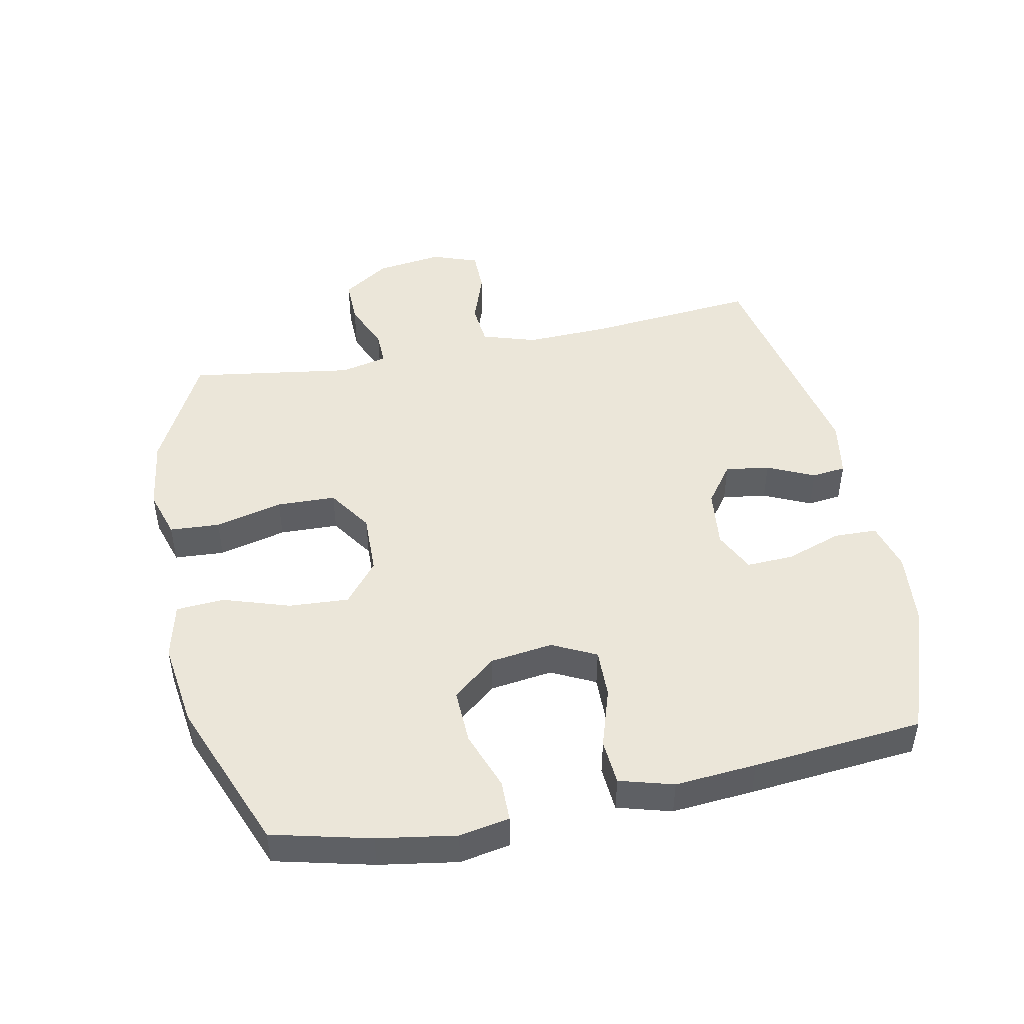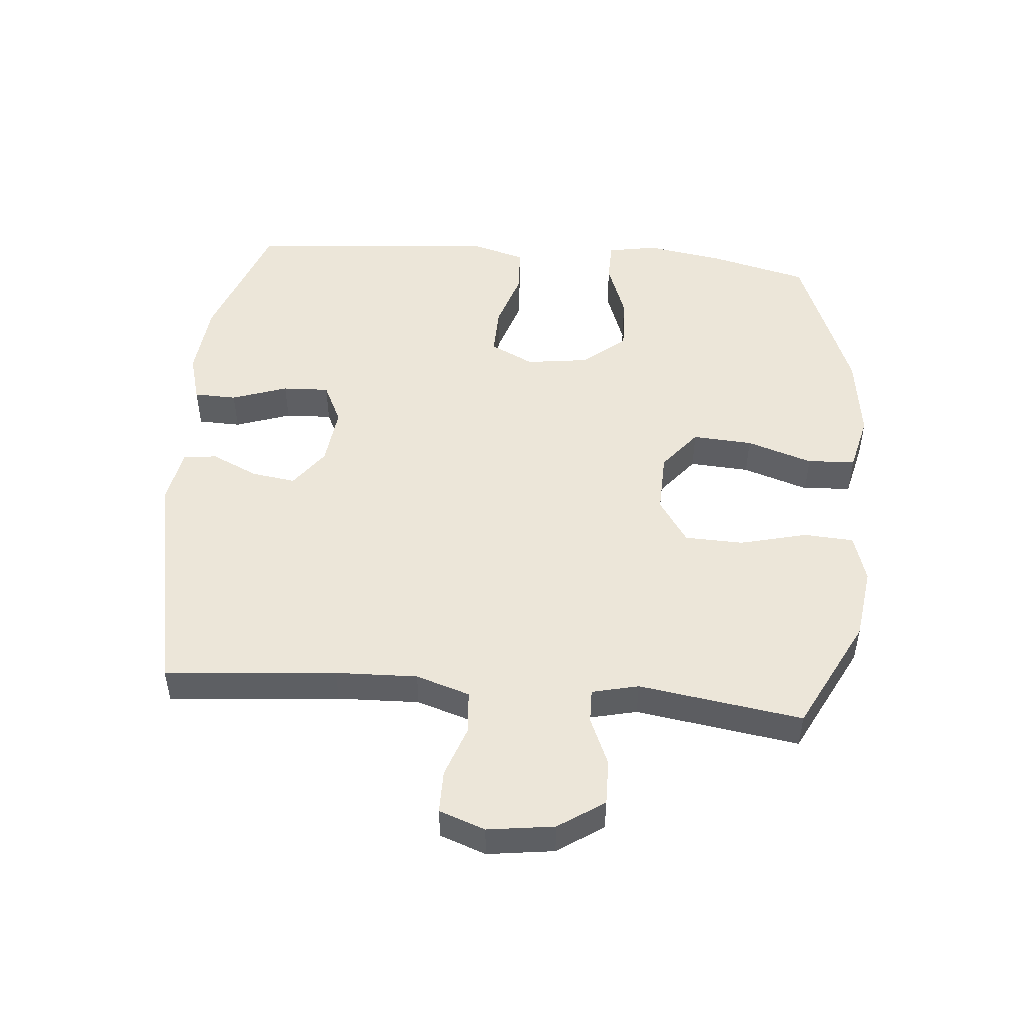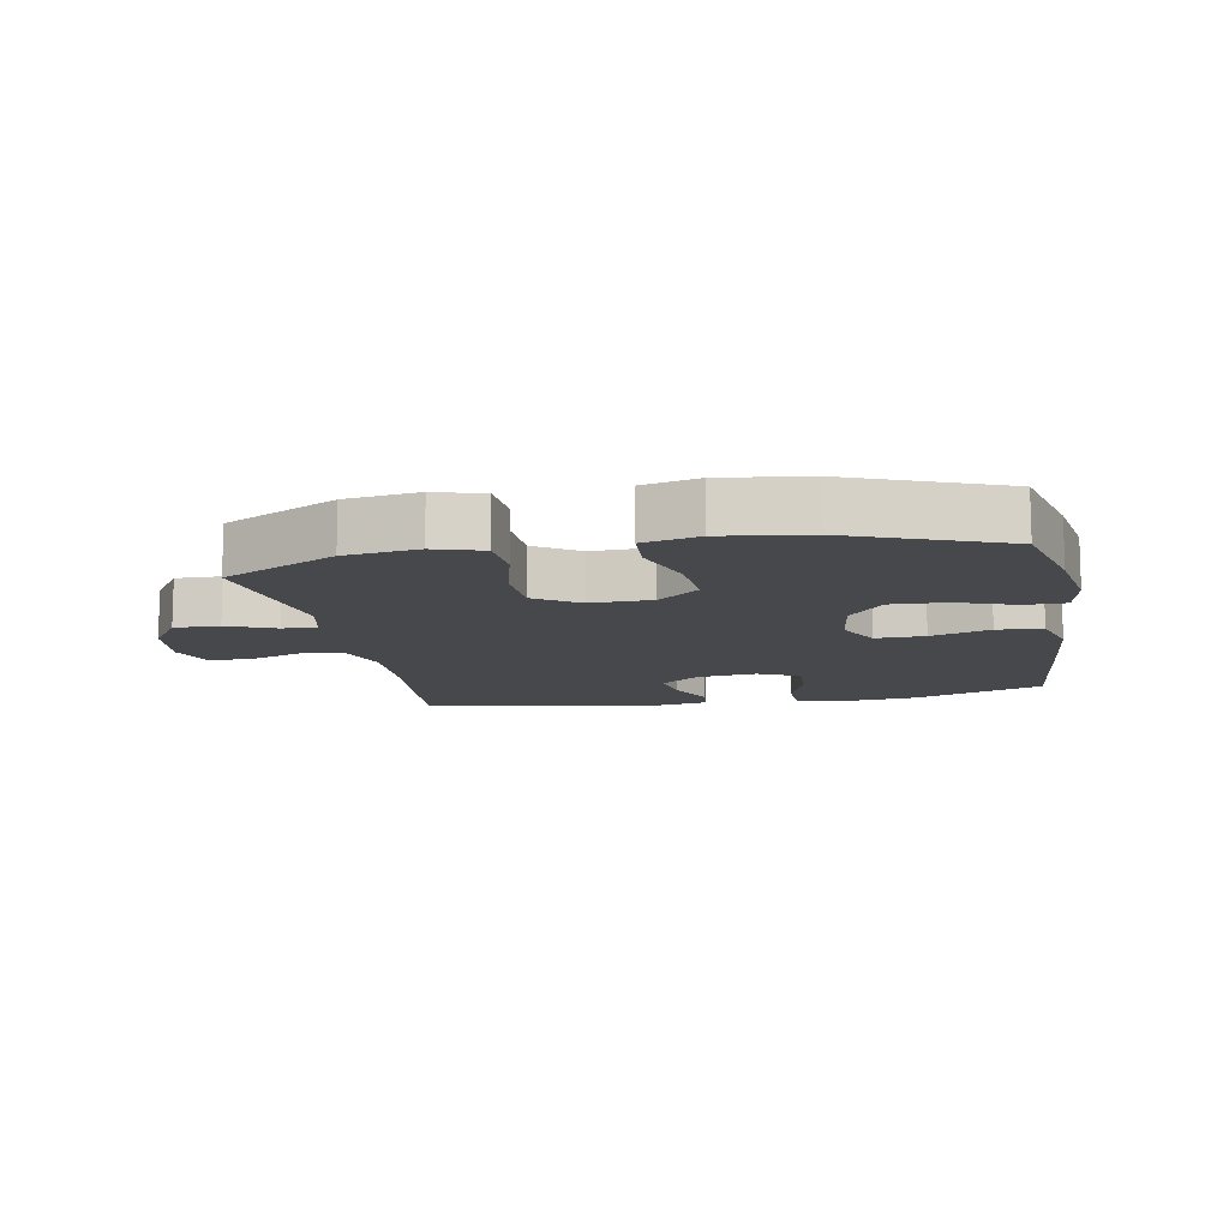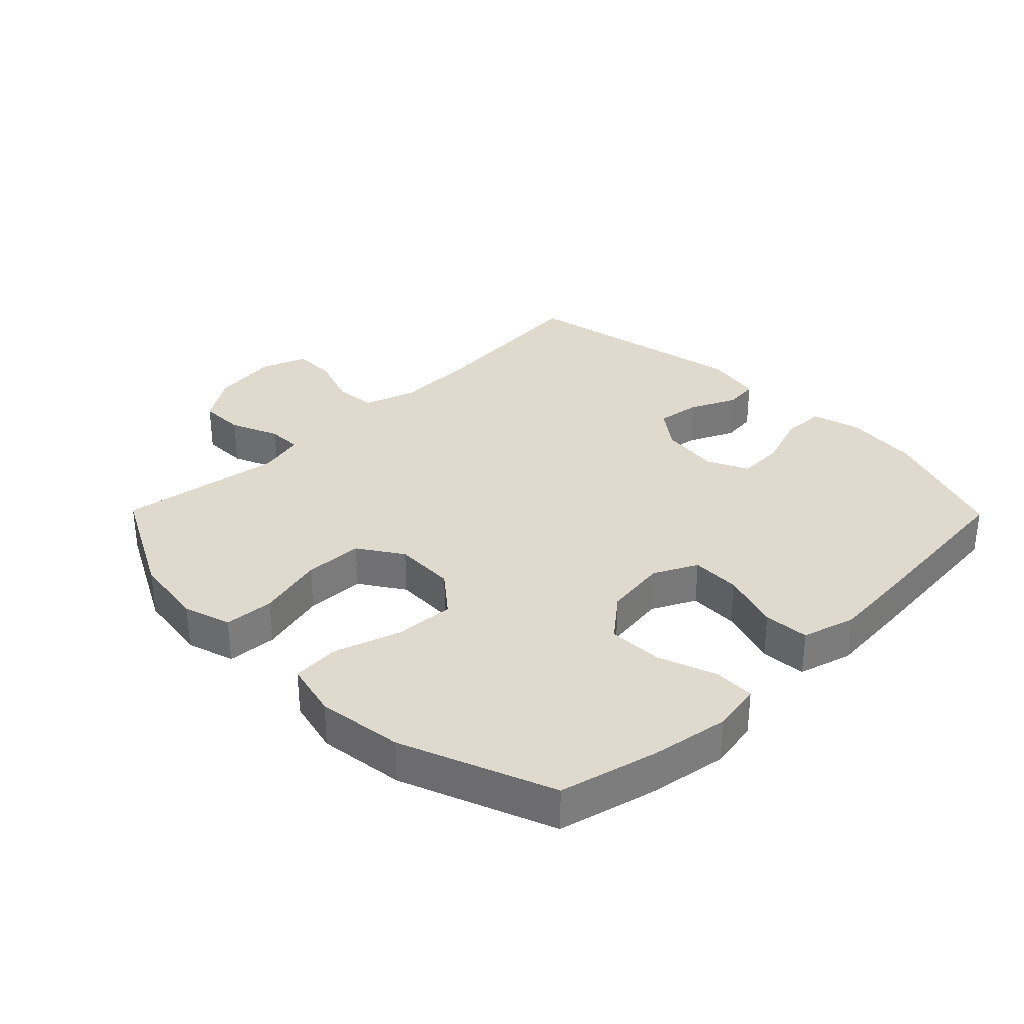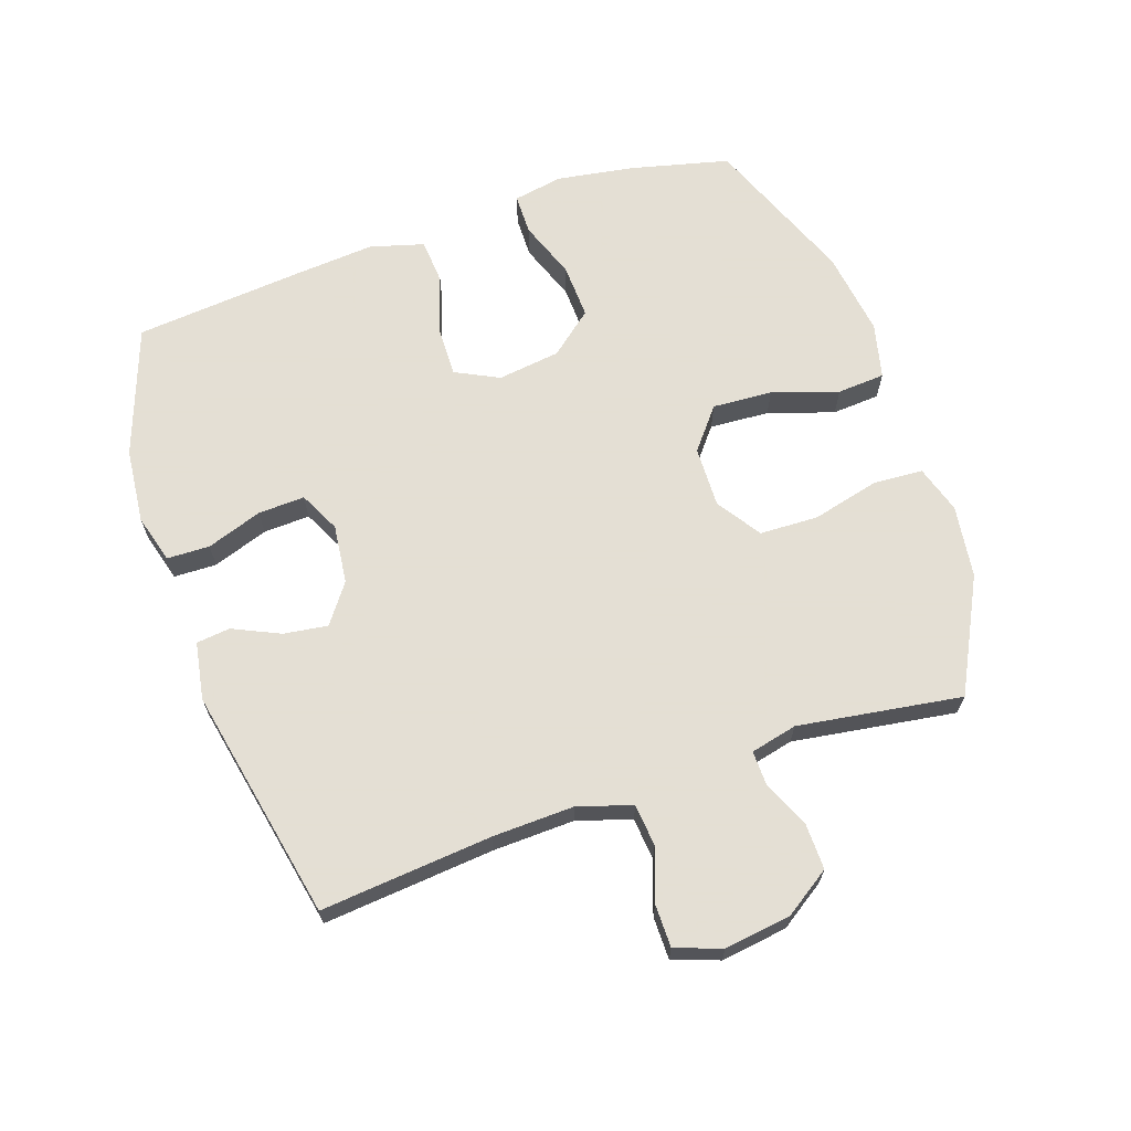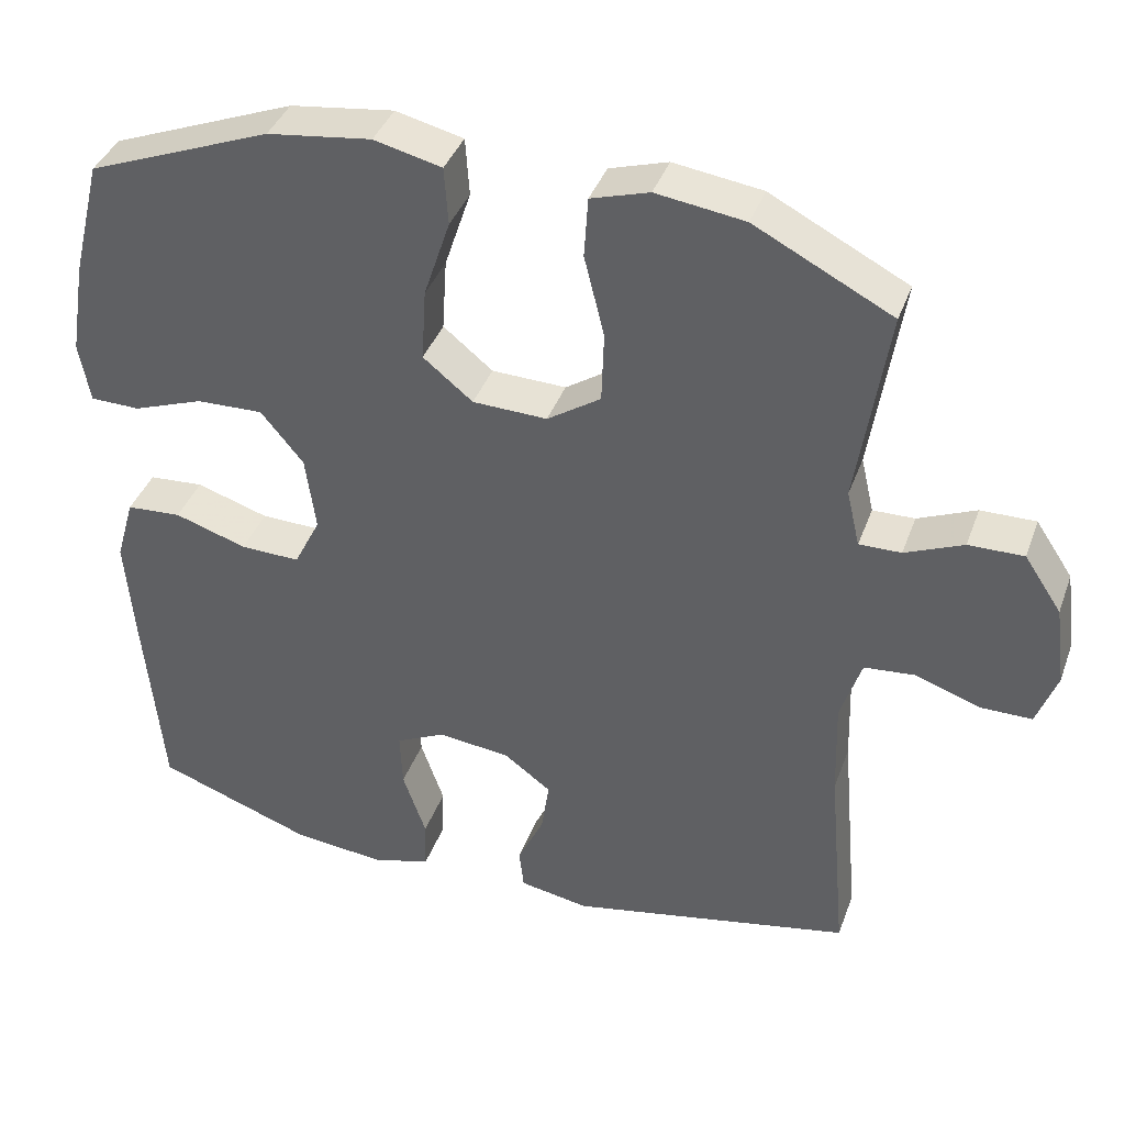
<metadata>
{"format":"obj","ext":"obj","renderer":"f3d","projection":"perspective","resolution":1024,"background":"white","views":[{"elev":47.0,"azim":78.4,"up":"+Y"},{"elev":49.5,"azim":-85.1,"up":"+Y"},{"elev":-11.5,"azim":10.6,"up":"+Y"},{"elev":32.7,"azim":45.5,"up":"+Y"},{"elev":66.3,"azim":-109.0,"up":"+Y"},{"elev":39.2,"azim":-161.0,"up":"+Z"}]}
</metadata>
<code>
v 0.5 0.07 0.5
v 0.538 0.07 0.347
v 0.558 0.07 0.225
v 0.544 0.07 0.147
v 0.48 0.07 0.146
v 0.389 0.07 0.179
v 0.303 0.07 0.182
v 0.248 0.07 0.115
v 0.235 0.07 0.017
v 0.269 0.07 -0.051
v 0.346 0.07 -0.049
v 0.439 0.07 -0.019
v 0.51 0.07 -0.024
v 0.534 0.07 -0.108
v 0.524 0.07 -0.235
v 0.5 0.07 -0.5
v 0.298 0.07 -0.573
v 0.18 0.07 -0.585
v 0.104 0.07 -0.564
v 0.102 0.07 -0.497
v 0.132 0.07 -0.41
v 0.135 0.07 -0.337
v 0.071 0.07 -0.306
v -0.022 0.07 -0.317
v -0.083 0.07 -0.362
v -0.073 0.07 -0.431
v -0.039 0.07 -0.504
v -0.045 0.07 -0.557
v -0.135 0.07 -0.573
v -0.5 0.07 -0.5
v -0.476 0.07 -0.232
v -0.472 0.07 -0.104
v -0.499 0.07 -0.02
v -0.565 0.07 -0.014
v -0.647 0.07 -0.043
v -0.714 0.07 -0.043
v -0.74 0.07 0.029
v -0.726 0.07 0.133
v -0.678 0.07 0.205
v -0.607 0.07 0.204
v -0.532 0.07 0.172
v -0.478 0.07 0.171
v -0.461 0.07 0.244
v -0.5 0.07 0.5
v -0.323 0.07 0.591
v -0.209 0.07 0.607
v -0.134 0.07 0.584
v -0.129 0.07 0.506
v -0.155 0.07 0.401
v -0.152 0.07 0.309
v -0.083 0.07 0.263
v 0.013 0.07 0.266
v 0.077 0.07 0.318
v 0.071 0.07 0.412
v 0.037 0.07 0.515
v 0.042 0.07 0.59
v 0.129 0.07 0.611
v 0.263 0.07 0.593
v 0.5 0 0.5
v 0.538 0 0.347
v 0.558 0 0.225
v 0.544 0 0.147
v 0.48 0 0.146
v 0.389 0 0.179
v 0.303 0 0.182
v 0.248 0 0.115
v 0.235 0 0.017
v 0.269 0 -0.051
v 0.346 0 -0.049
v 0.439 0 -0.019
v 0.51 0 -0.024
v 0.534 0 -0.108
v 0.524 0 -0.235
v 0.5 0 -0.5
v 0.298 0 -0.573
v 0.18 0 -0.585
v 0.104 0 -0.564
v 0.102 0 -0.497
v 0.132 0 -0.41
v 0.135 0 -0.337
v 0.071 0 -0.306
v -0.022 0 -0.317
v -0.083 0 -0.362
v -0.073 0 -0.431
v -0.039 0 -0.504
v -0.045 0 -0.557
v -0.135 0 -0.573
v -0.5 0 -0.5
v -0.476 0 -0.232
v -0.472 0 -0.104
v -0.499 0 -0.02
v -0.565 0 -0.014
v -0.647 0 -0.043
v -0.714 0 -0.043
v -0.74 0 0.029
v -0.726 0 0.133
v -0.678 0 0.205
v -0.607 0 0.204
v -0.532 0 0.172
v -0.478 0 0.171
v -0.461 0 0.244
v -0.5 0 0.5
v -0.323 0 0.591
v -0.209 0 0.607
v -0.134 0 0.584
v -0.129 0 0.506
v -0.155 0 0.401
v -0.152 0 0.309
v -0.083 0 0.263
v 0.013 0 0.266
v 0.077 0 0.318
v 0.071 0 0.412
v 0.037 0 0.515
v 0.042 0 0.59
v 0.129 0 0.611
v 0.263 0 0.593
f 54 55 56 57
f 53 54 57 58
f 46 47 48 49
f 46 49 50
f 43 44 45 46
f 42 43 46 50
f 38 39 40 41
f 38 41 42
f 37 38 42
f 34 35 36 37
f 33 34 37 42
f 32 33 42 50
f 28 29 30 31
f 26 27 28 31
f 25 26 31 32
f 24 25 32 50
f 18 19 20 21
f 18 21 22
f 17 18 22
f 16 17 22
f 15 16 22 23
f 11 12 13 14
f 10 11 14 15
f 3 4 5 6
f 3 6 7
f 2 3 7
f 53 58 1 2
f 52 53 2 7
f 51 52 7 8
f 23 24 50 51
f 23 51 8 9
f 10 15 23
f 9 10 23
f 115 114 113 112
f 116 115 112 111
f 107 106 105 104
f 108 107 104
f 104 103 102 101
f 108 104 101 100
f 99 98 97 96
f 100 99 96
f 100 96 95
f 95 94 93 92
f 100 95 92 91
f 108 100 91 90
f 89 88 87 86
f 89 86 85 84
f 90 89 84 83
f 108 90 83 82
f 79 78 77 76
f 80 79 76
f 80 76 75
f 80 75 74
f 81 80 74 73
f 72 71 70 69
f 73 72 69 68
f 64 63 62 61
f 65 64 61
f 65 61 60
f 60 59 116 111
f 65 60 111 110
f 66 65 110 109
f 109 108 82 81
f 67 66 109 81
f 81 73 68
f 81 68 67
f 1 59 60 2
f 2 60 61 3
f 3 61 62 4
f 4 62 63 5
f 5 63 64 6
f 6 64 65 7
f 7 65 66 8
f 8 66 67 9
f 9 67 68 10
f 10 68 69 11
f 11 69 70 12
f 12 70 71 13
f 13 71 72 14
f 14 72 73 15
f 15 73 74 16
f 16 74 75 17
f 17 75 76 18
f 18 76 77 19
f 19 77 78 20
f 20 78 79 21
f 21 79 80 22
f 22 80 81 23
f 23 81 82 24
f 24 82 83 25
f 25 83 84 26
f 26 84 85 27
f 27 85 86 28
f 28 86 87 29
f 29 87 88 30
f 30 88 89 31
f 31 89 90 32
f 32 90 91 33
f 33 91 92 34
f 34 92 93 35
f 35 93 94 36
f 36 94 95 37
f 37 95 96 38
f 38 96 97 39
f 39 97 98 40
f 40 98 99 41
f 41 99 100 42
f 42 100 101 43
f 43 101 102 44
f 44 102 103 45
f 45 103 104 46
f 46 104 105 47
f 47 105 106 48
f 48 106 107 49
f 49 107 108 50
f 50 108 109 51
f 51 109 110 52
f 52 110 111 53
f 53 111 112 54
f 54 112 113 55
f 55 113 114 56
f 56 114 115 57
f 57 115 116 58
f 58 116 59 1

</code>
